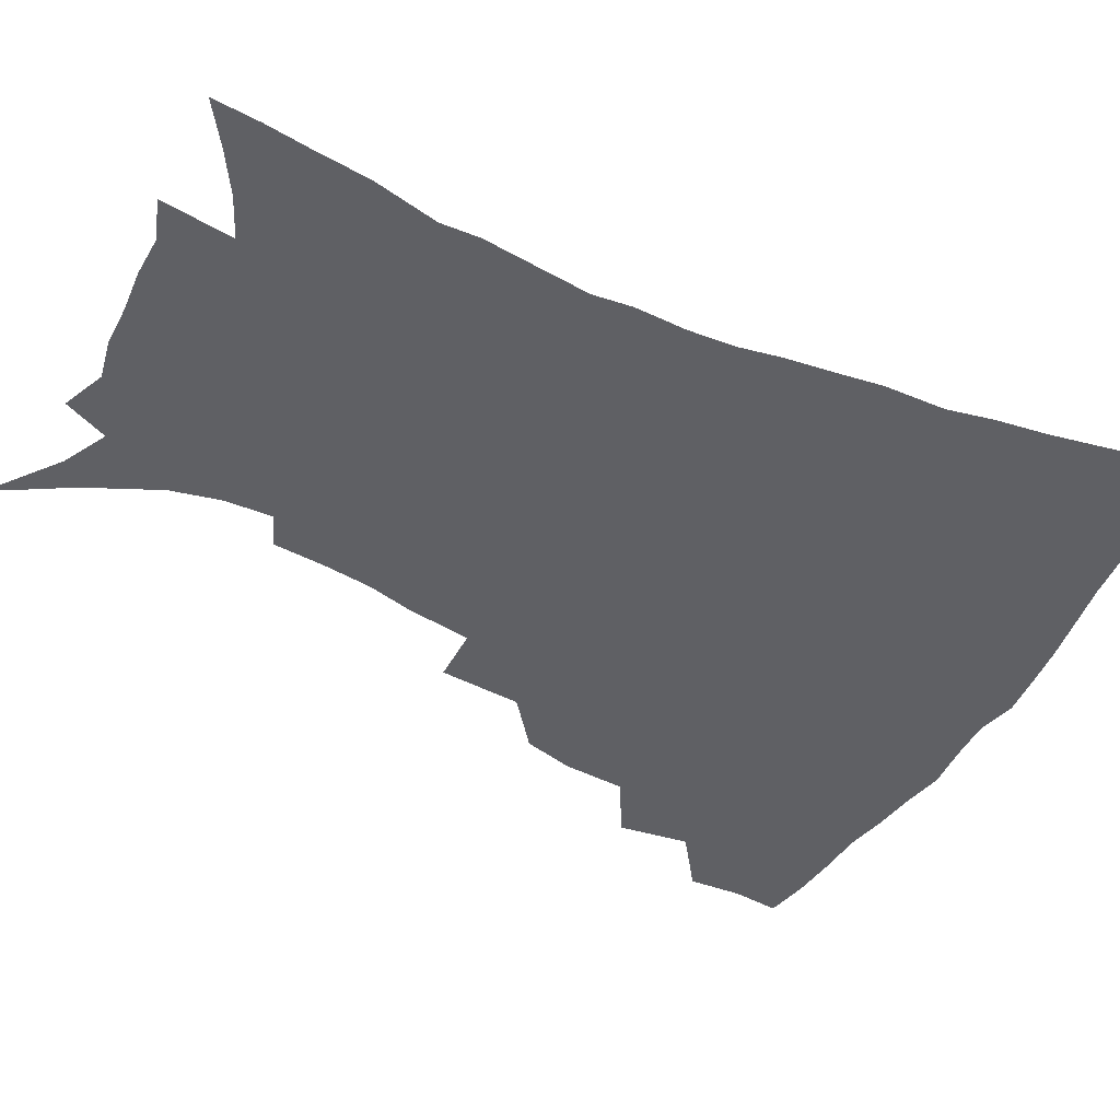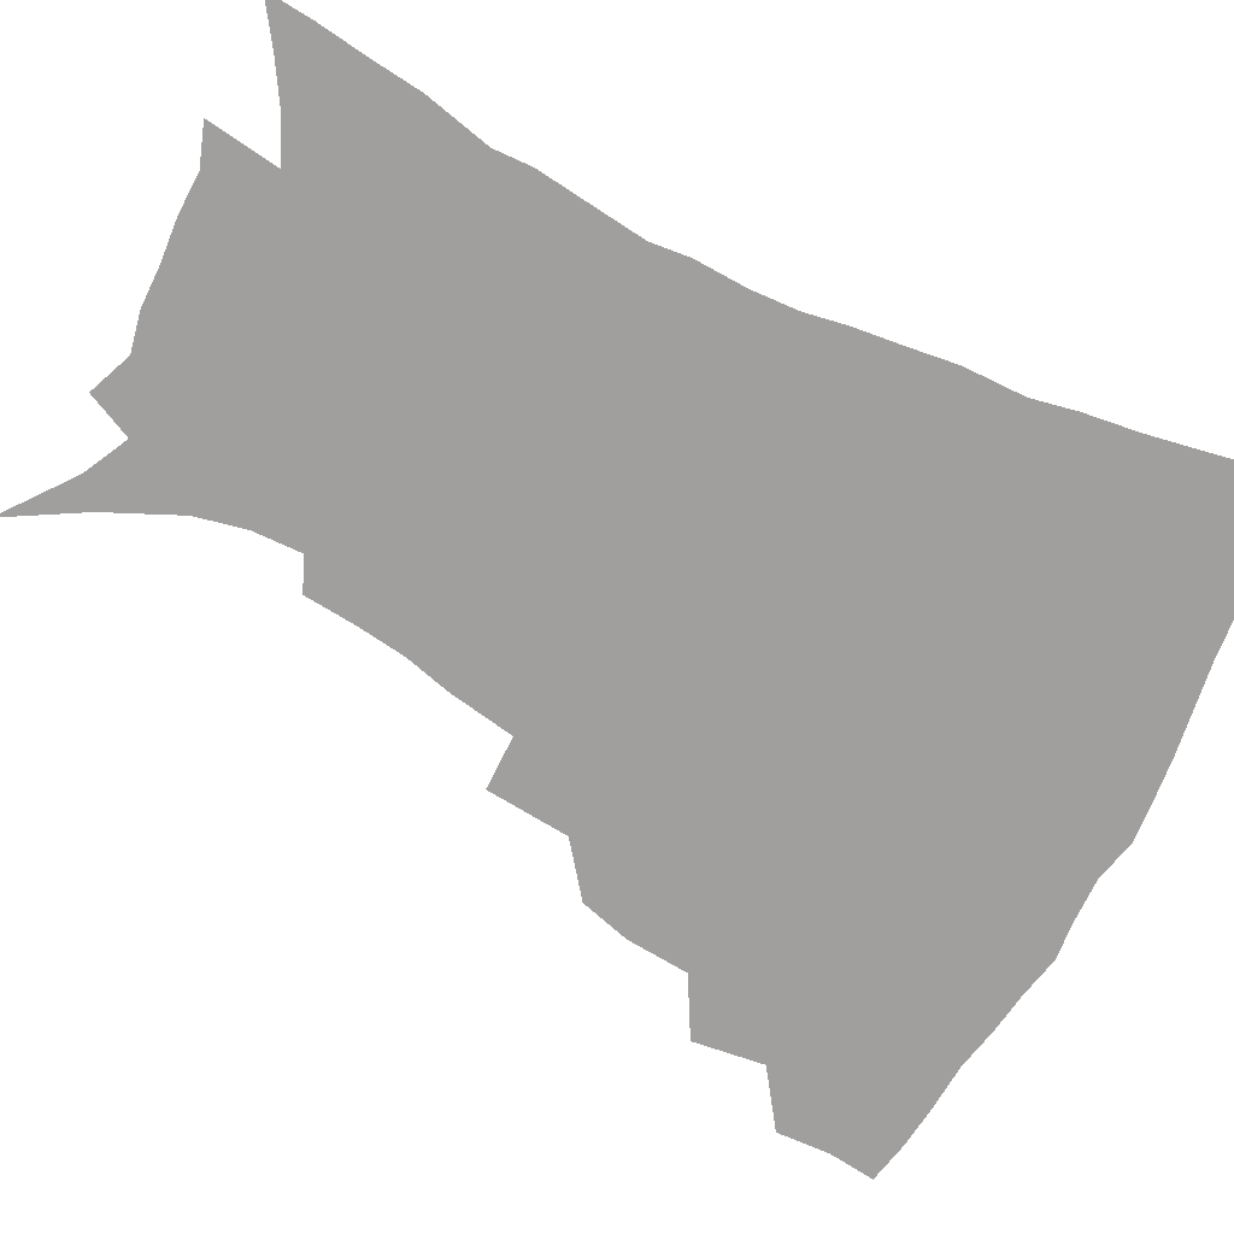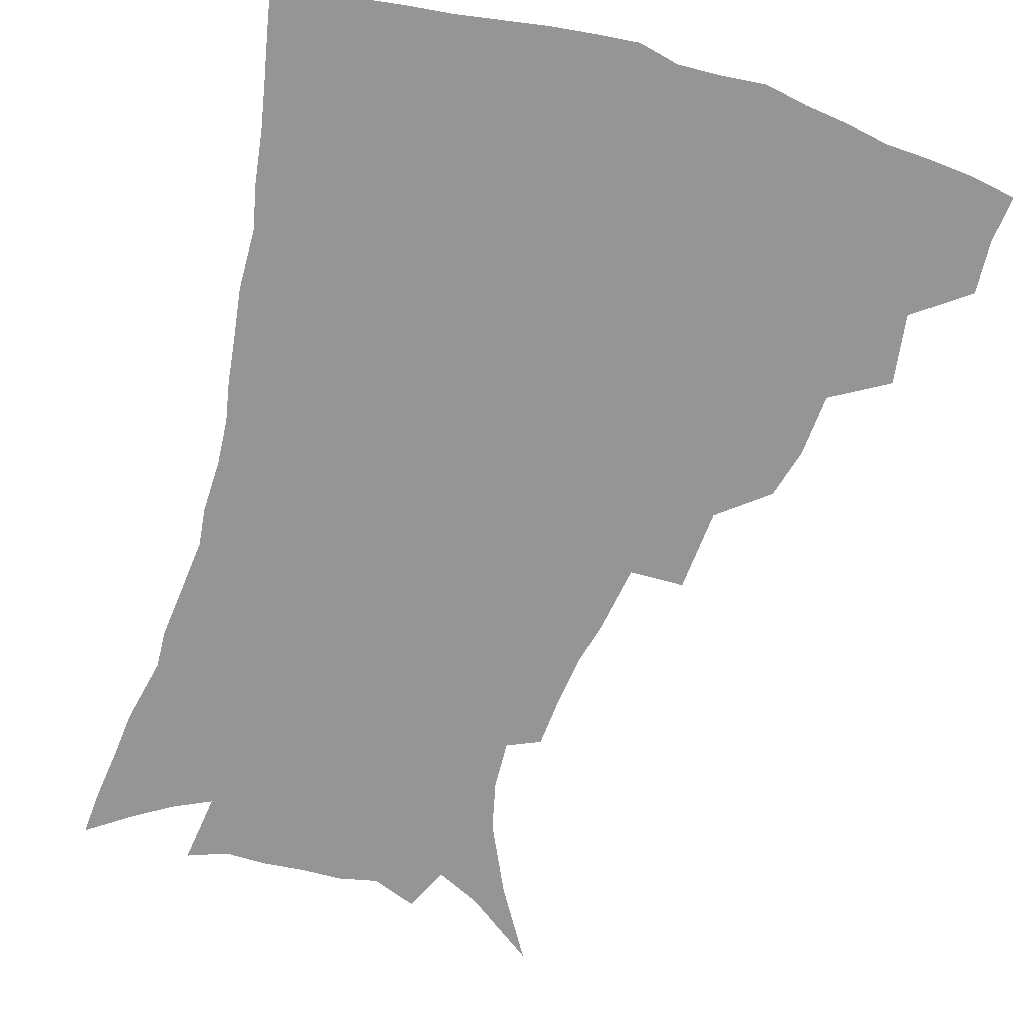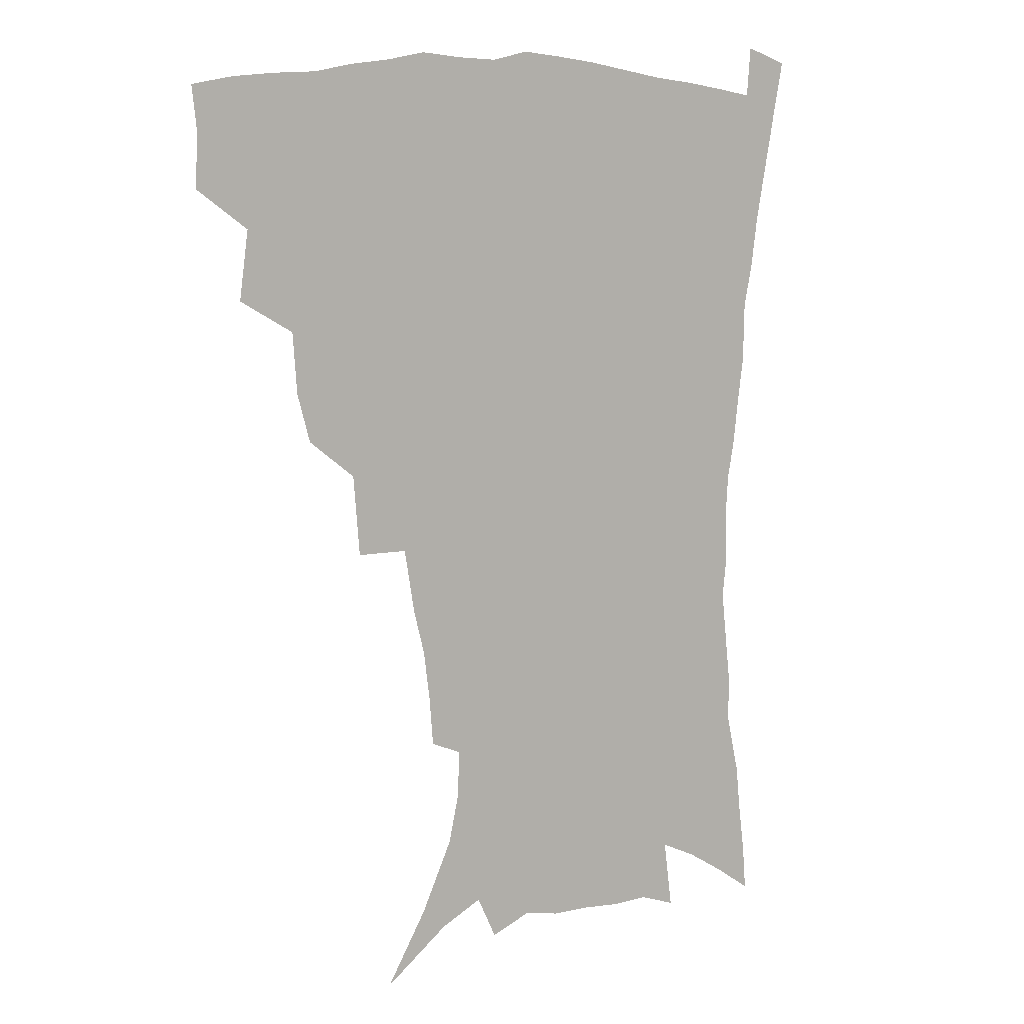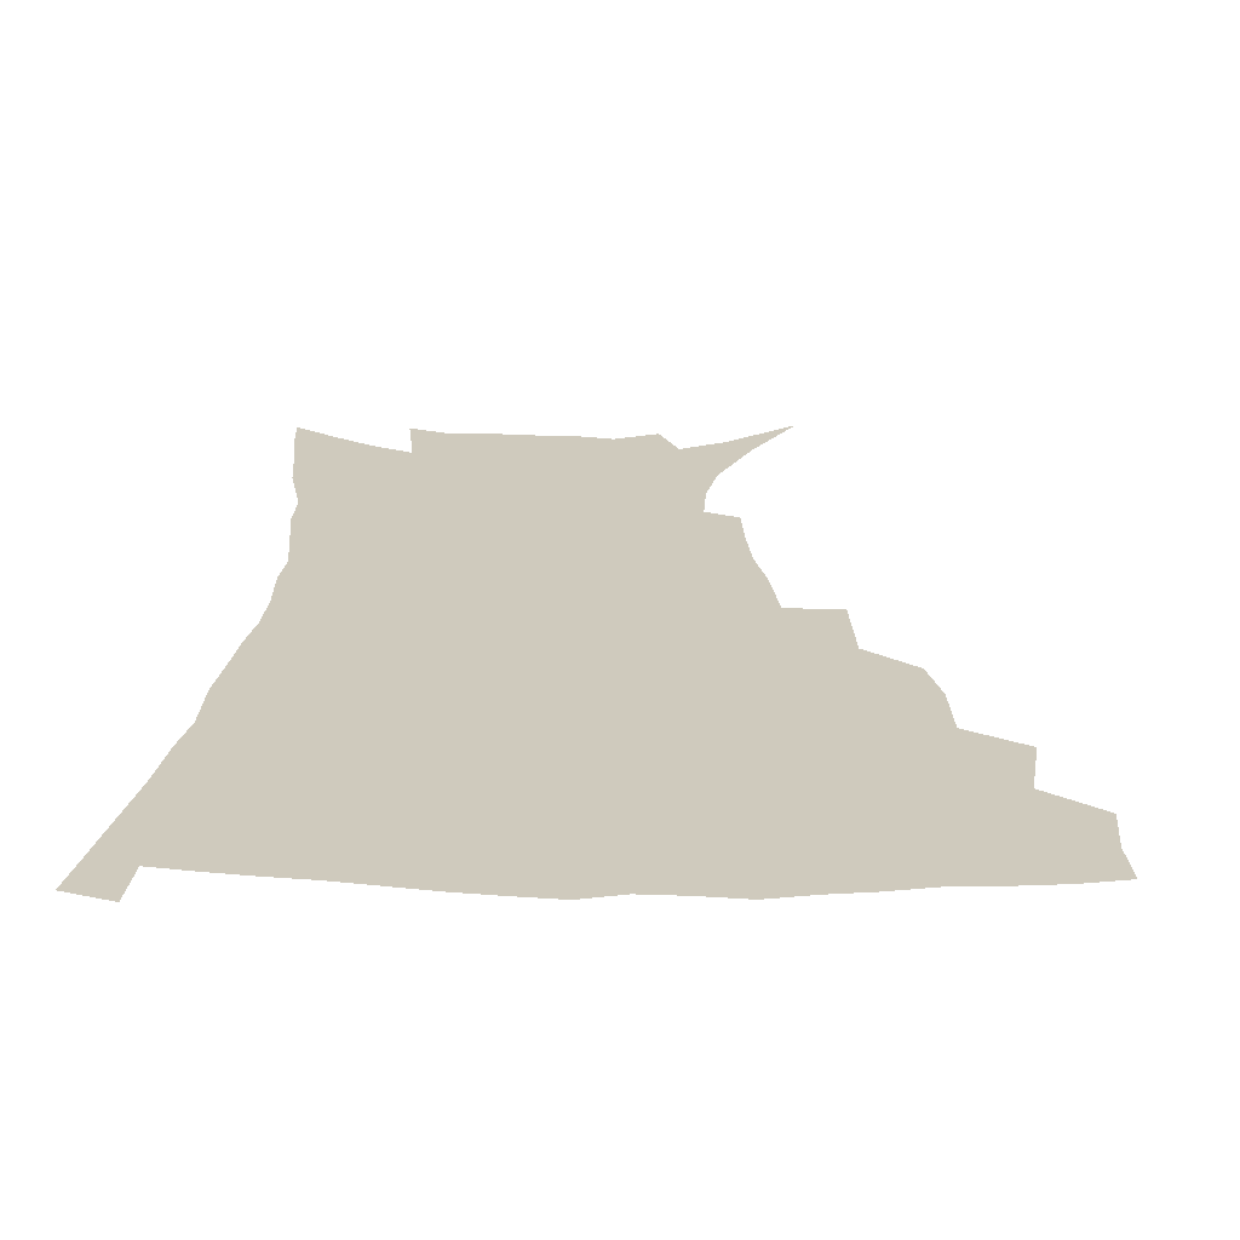
<metadata>
{"format":"obj","ext":"obj","renderer":"f3d","projection":"perspective","resolution":1024,"background":"white","views":[{"elev":-44.3,"azim":62.8,"up":"+Z"},{"elev":-71.3,"azim":63.0,"up":"+Z"},{"elev":-67.5,"azim":163.8,"up":"+Z"},{"elev":8.6,"azim":-33.8,"up":"+Y"},{"elev":22.9,"azim":-178.2,"up":"+Z"}]}
</metadata>
<code>
v 438.3 397 0
v 439.3 415.2 0
v 437.5 431.2 0
v 453.9 359.5 0
v 457.2 383.5 0
v 455.5 399.9 0
v 455.3 416.7 0
v 452.8 434.1 0
v 479.9 309.9 0
v 475.2 327 0
v 473.6 348.3 0
v 475.1 371 0
v 473.7 387.3 0
v 472.1 403 0
v 470.6 418.4 0
v 468.2 435.6 0
v 499.3 268.4 0
v 497 296.6 0
v 494.8 321.1 0
v 492.6 339.2 0
v 492 358.6 0
v 490.6 374.7 0
v 489.2 390.1 0
v 487.5 405 0
v 485.6 420.1 0
v 483.6 436.4 0
v 529.4 195.3 0
v 528 212.6 0
v 525.7 229.8 0
v 521.7 245.2 0
v 517.9 268.1 0
v 513.6 288.5 0
v 510.7 308.4 0
v 507.8 324.6 0
v 506.7 342.8 0
v 506.4 361.7 0
v 505.5 377.5 0
v 503.9 392.2 0
v 502.4 406.7 0
v 500.6 421.1 0
v 498.2 439.3 0
v 510.1 106.7 0
v 525 132.2 0
v 536.4 156.9 0
v 540.1 173.9 0
v 540.7 190.5 0
v 540 210.6 0
v 538 227.2 0
v 535.3 243.5 0
v 532.1 261.3 0
v 529 280.2 0
v 526.6 299.6 0
v 525.4 319 0
v 524 335.1 0
v 521.8 349.4 0
v 521.5 366 0
v 520 380 0
v 518.3 394.1 0
v 516.6 408.4 0
v 514.9 423 0
v 512.7 441.2 0
v 533.7 124.6 0
v 543.3 146.4 0
v 549.6 167.6 0
v 551 184.9 0
v 550.3 200.8 0
v 550 222.5 0
v 547.5 236.4 0
v 545.1 252.4 0
v 542.8 270.2 0
v 540.2 286.1 0
v 538.8 305.8 0
v 537.5 321.2 0
v 536.9 338.6 0
v 535.7 353.2 0
v 534.9 367.7 0
v 534.7 382.3 0
v 532.5 395.8 0
v 531.3 409.8 0
v 529.3 425.3 0
v 527 444.1 0
v 549.1 132.2 0
v 558.6 158.4 0
v 561.2 177.7 0
v 560.9 192.6 0
v 560.6 211.6 0
v 559.6 229.9 0
v 557.6 244.4 0
v 555.8 261.6 0
v 553.5 275.4 0
v 551.8 291.9 0
v 550.4 307.2 0
v 550.2 325.8 0
v 549.7 341.5 0
v 548.8 355.3 0
v 548.1 369 0
v 548 383.5 0
v 546.9 396.6 0
v 546.1 410 0
v 544.2 425.3 0
v 542 442.8 0
v 556.3 117 0
v 565.3 142.8 0
v 569.6 163.2 0
v 571.3 183 0
v 571 199.6 0
v 570.2 216.9 0
v 569 233.3 0
v 567.4 248.7 0
v 566 264.9 0
v 564.6 280.6 0
v 563.3 295.8 0
v 563.2 314.3 0
v 562 327.3 0
v 562.5 344.5 0
v 561.7 357.1 0
v 561.9 371.4 0
v 561.2 384.3 0
v 560.3 397.5 0
v 559.7 410.9 0
v 558.5 425.2 0
v 556.5 442.3 0
v 571.2 122.9 0
v 577.6 146.7 0
v 580.5 168.3 0
v 580.9 184.3 0
v 580.5 201.9 0
v 579.6 221.2 0
v 578.9 239.4 0
v 577.4 252.1 0
v 576.6 268.3 0
v 575.5 282.9 0
v 574.7 298 0
v 574.6 316.3 0
v 574.7 331.6 0
v 574.5 345 0
v 574.4 358.3 0
v 574.9 372.8 0
v 574.2 385.1 0
v 574.2 398.1 0
v 573.4 411.7 0
v 572.3 426.1 0
v 570.2 445.6 0
v 584.5 120.1 0
v 589.3 148.7 0
v 590.6 168.7 0
v 590.8 186.9 0
v 590.4 205.4 0
v 589.6 218.9 0
v 587.7 243.3 0
v 587.6 255.6 0
v 587.2 269.6 0
v 586.5 285.5 0
v 586 300.5 0
v 586 317.2 0
v 586.3 332.3 0
v 586.6 345.6 0
v 586.8 358.4 0
v 587.3 372.6 0
v 587.5 385.3 0
v 587.6 398.3 0
v 587.5 411.5 0
v 586.2 427 0
v 584.6 444.3 0
v 598.8 119.8 0
v 600.7 148.3 0
v 601 168.9 0
v 600.7 188.5 0
v 600.1 206 0
v 599.8 219.7 0
v 599.2 235.8 0
v 598.2 251.4 0
v 597.4 270.4 0
v 597.2 286.6 0
v 597.1 301.5 0
v 597.3 317.4 0
v 597.8 330.6 0
v 598.5 346.1 0
v 599.2 359.1 0
v 600 372.6 0
v 600.7 385.3 0
v 601 398.3 0
v 601.1 411.8 0
v 600.5 426.7 0
v 599.3 442.6 0
v 613 118.6 0
v 612.2 147.4 0
v 611.8 166.4 0
v 610.9 186.8 0
v 610.1 204.4 0
v 609.5 222.4 0
v 608.9 238.6 0
v 608.2 256.2 0
v 607.9 269.8 0
v 607.7 286.4 0
v 608 301 0
v 608.5 315.5 0
v 609.3 331 0
v 610.2 344.6 0
v 611.3 359 0
v 612.4 372.2 0
v 613.6 384.8 0
v 614.9 397.6 0
v 615.8 410.4 0
v 615.5 424.8 0
v 614.7 440.2 0
v 626.8 118.8 0
v 624.6 142.7 0
v 622.5 165.4 0
v 621.5 183.5 0
v 620.2 202.8 0
v 619.2 221.9 0
v 618.6 238 0
v 618.3 253.3 0
v 618.1 269 0
v 618.5 283 0
v 618.8 298.5 0
v 619.8 312.2 0
v 620.2 330.7 0
v 621.7 343.3 0
v 622.9 358.1 0
v 624.7 370.3 0
v 626.3 383.5 0
v 627.8 396.5 0
v 629.2 409.5 0
v 630.2 422.9 0
v 630.2 437.7 0
v 640.6 113.9 0
v 637.3 138.5 0
v 634.8 158.7 0
v 632.1 180.9 0
v 630.6 199.6 0
v 629.2 218.5 0
v 629 233.5 0
v 629.6 246.5 0
v 628.1 266.5 0
v 628.9 280.1 0
v 629.4 295.3 0
v 631.5 307 0
v 632 324.6 0
v 633.5 338.9 0
v 634.4 355.5 0
v 636.9 367.9 0
v 638.8 383.3 0
v 640.6 395.2 0
v 642.4 408.2 0
v 644 421.4 0
v 644.5 436.3 0
v 650.9 132.2 0
v 646.4 155.1 0
v 644.1 174.1 0
v 642 193.2 0
v 640.2 212 0
v 639.2 229 0
v 639.5 243.4 0
v 639.7 258.7 0
v 639.7 274.9 0
v 640.9 288.6 0
v 641.8 305.2 0
v 643.2 320 0
v 645.8 332.8 0
v 647.1 348.8 0
v 649.1 364 0
v 650.7 380.3 0
v 653.2 393.4 0
v 655.7 406.3 0
v 657.6 419.9 0
v 659 434.3 0
v 664.7 123.7 0
v 660.9 144.4 0
v 657.4 164.8 0
v 655.2 183.2 0
v 652.9 201.7 0
v 651.6 219.1 0
v 650.9 235.4 0
v 650.9 250.8 0
v 651.5 266 0
v 651.6 282.8 0
v 653 297.7 0
v 656.1 310.2 0
v 657.1 328 0
v 658.5 344.9 0
v 661.1 359.6 0
v 663.6 374.8 0
v 666.4 389.3 0
v 669 404 0
v 671.4 417.9 0
v 673.5 432 0
v 675 450 0
v 678.9 113.8 0
v 677.7 129.8 0
v 675.4 147.4 0
v 673.7 164 0
v 668.6 186.6 0
v 669.1 199.8 0
v 667.1 217.9 0
v 665 236.5 0
v 666.5 249.5 0
v 665.9 267.5 0
v 666.9 283.4 0
v 669.4 297.4 0
v 671.4 313.7 0
v 673.6 330.2 0
v 674 351.1 0
v 677.1 366.5 0
v 679.6 384.4 0
v 682.5 400.5 0
v 685.4 415.2 0
v 688 429.7 0
v 691 444.6 0
f 5 6 1
f 1 6 2
f 6 7 2
f 2 7 3
f 7 8 3
f 11 12 4
f 4 12 5
f 12 13 5
f 5 13 6
f 13 14 6
f 6 14 7
f 14 15 7
f 7 15 8
f 15 16 8
f 18 19 9
f 9 19 10
f 19 20 10
f 10 20 11
f 20 21 11
f 11 21 12
f 21 22 12
f 12 22 13
f 22 23 13
f 13 23 14
f 23 24 14
f 14 24 15
f 24 25 15
f 15 25 16
f 25 26 16
f 31 32 17
f 17 32 18
f 32 33 18
f 18 33 19
f 33 34 19
f 19 34 20
f 34 35 20
f 20 35 21
f 35 36 21
f 21 36 22
f 36 37 22
f 22 37 23
f 37 38 23
f 23 38 24
f 38 39 24
f 24 39 25
f 39 40 25
f 25 40 26
f 40 41 26
f 46 47 27
f 27 47 28
f 47 48 28
f 28 48 29
f 48 49 29
f 29 49 30
f 49 50 30
f 30 50 31
f 50 51 31
f 31 51 32
f 51 52 32
f 32 52 33
f 52 53 33
f 33 53 34
f 53 54 34
f 34 54 35
f 54 55 35
f 35 55 36
f 55 56 36
f 36 56 37
f 56 57 37
f 37 57 38
f 57 58 38
f 38 58 39
f 58 59 39
f 39 59 40
f 59 60 40
f 40 60 41
f 60 61 41
f 42 62 43
f 62 63 43
f 43 63 44
f 63 64 44
f 44 64 45
f 64 65 45
f 45 65 46
f 65 66 46
f 46 66 47
f 66 67 47
f 47 67 48
f 67 68 48
f 48 68 49
f 68 69 49
f 49 69 50
f 69 70 50
f 50 70 51
f 70 71 51
f 51 71 52
f 71 72 52
f 52 72 53
f 72 73 53
f 53 73 54
f 73 74 54
f 54 74 55
f 74 75 55
f 55 75 56
f 75 76 56
f 56 76 57
f 76 77 57
f 57 77 58
f 77 78 58
f 58 78 59
f 78 79 59
f 59 79 60
f 79 80 60
f 60 80 61
f 80 81 61
f 62 82 63
f 82 83 63
f 63 83 64
f 83 84 64
f 64 84 65
f 84 85 65
f 65 85 66
f 85 86 66
f 66 86 67
f 86 87 67
f 67 87 68
f 87 88 68
f 68 88 69
f 88 89 69
f 69 89 70
f 89 90 70
f 70 90 71
f 90 91 71
f 71 91 72
f 91 92 72
f 72 92 73
f 92 93 73
f 73 93 74
f 93 94 74
f 74 94 75
f 94 95 75
f 75 95 76
f 95 96 76
f 76 96 77
f 96 97 77
f 77 97 78
f 97 98 78
f 78 98 79
f 98 99 79
f 79 99 80
f 99 100 80
f 80 100 81
f 100 101 81
f 102 103 82
f 82 103 83
f 103 104 83
f 83 104 84
f 104 105 84
f 84 105 85
f 105 106 85
f 85 106 86
f 106 107 86
f 86 107 87
f 107 108 87
f 87 108 88
f 108 109 88
f 88 109 89
f 109 110 89
f 89 110 90
f 110 111 90
f 90 111 91
f 111 112 91
f 91 112 92
f 112 113 92
f 92 113 93
f 113 114 93
f 93 114 94
f 114 115 94
f 94 115 95
f 115 116 95
f 95 116 96
f 116 117 96
f 96 117 97
f 117 118 97
f 97 118 98
f 118 119 98
f 98 119 99
f 119 120 99
f 99 120 100
f 120 121 100
f 100 121 101
f 121 122 101
f 102 123 103
f 123 124 103
f 103 124 104
f 124 125 104
f 104 125 105
f 125 126 105
f 105 126 106
f 126 127 106
f 106 127 107
f 127 128 107
f 107 128 108
f 128 129 108
f 108 129 109
f 129 130 109
f 109 130 110
f 130 131 110
f 110 131 111
f 131 132 111
f 111 132 112
f 132 133 112
f 112 133 113
f 133 134 113
f 113 134 114
f 134 135 114
f 114 135 115
f 135 136 115
f 115 136 116
f 136 137 116
f 116 137 117
f 137 138 117
f 117 138 118
f 138 139 118
f 118 139 119
f 139 140 119
f 119 140 120
f 140 141 120
f 120 141 121
f 141 142 121
f 121 142 122
f 142 143 122
f 123 144 124
f 144 145 124
f 124 145 125
f 145 146 125
f 125 146 126
f 146 147 126
f 126 147 127
f 147 148 127
f 127 148 128
f 148 149 128
f 128 149 129
f 149 150 129
f 129 150 130
f 150 151 130
f 130 151 131
f 151 152 131
f 131 152 132
f 152 153 132
f 132 153 133
f 153 154 133
f 133 154 134
f 154 155 134
f 134 155 135
f 155 156 135
f 135 156 136
f 156 157 136
f 136 157 137
f 157 158 137
f 137 158 138
f 158 159 138
f 138 159 139
f 159 160 139
f 139 160 140
f 160 161 140
f 140 161 141
f 161 162 141
f 141 162 142
f 162 163 142
f 142 163 143
f 163 164 143
f 144 165 145
f 165 166 145
f 145 166 146
f 166 167 146
f 146 167 147
f 167 168 147
f 147 168 148
f 168 169 148
f 148 169 149
f 169 170 149
f 149 170 150
f 170 171 150
f 150 171 151
f 171 172 151
f 151 172 152
f 172 173 152
f 152 173 153
f 173 174 153
f 153 174 154
f 174 175 154
f 154 175 155
f 175 176 155
f 155 176 156
f 176 177 156
f 156 177 157
f 177 178 157
f 157 178 158
f 178 179 158
f 158 179 159
f 179 180 159
f 159 180 160
f 180 181 160
f 160 181 161
f 181 182 161
f 161 182 162
f 182 183 162
f 162 183 163
f 183 184 163
f 163 184 164
f 184 185 164
f 165 186 166
f 186 187 166
f 166 187 167
f 187 188 167
f 167 188 168
f 188 189 168
f 168 189 169
f 189 190 169
f 169 190 170
f 190 191 170
f 170 191 171
f 191 192 171
f 171 192 172
f 192 193 172
f 172 193 173
f 193 194 173
f 173 194 174
f 194 195 174
f 174 195 175
f 195 196 175
f 175 196 176
f 196 197 176
f 176 197 177
f 197 198 177
f 177 198 178
f 198 199 178
f 178 199 179
f 199 200 179
f 179 200 180
f 200 201 180
f 180 201 181
f 201 202 181
f 181 202 182
f 202 203 182
f 182 203 183
f 203 204 183
f 183 204 184
f 204 205 184
f 184 205 185
f 205 206 185
f 186 207 187
f 207 208 187
f 187 208 188
f 208 209 188
f 188 209 189
f 209 210 189
f 189 210 190
f 210 211 190
f 190 211 191
f 211 212 191
f 191 212 192
f 212 213 192
f 192 213 193
f 213 214 193
f 193 214 194
f 214 215 194
f 194 215 195
f 215 216 195
f 195 216 196
f 216 217 196
f 196 217 197
f 217 218 197
f 197 218 198
f 218 219 198
f 198 219 199
f 219 220 199
f 199 220 200
f 220 221 200
f 200 221 201
f 221 222 201
f 201 222 202
f 222 223 202
f 202 223 203
f 223 224 203
f 203 224 204
f 224 225 204
f 204 225 205
f 225 226 205
f 205 226 206
f 226 227 206
f 207 228 208
f 228 229 208
f 208 229 209
f 229 230 209
f 209 230 210
f 230 231 210
f 210 231 211
f 231 232 211
f 211 232 212
f 232 233 212
f 212 233 213
f 233 234 213
f 213 234 214
f 234 235 214
f 214 235 215
f 235 236 215
f 215 236 216
f 236 237 216
f 216 237 217
f 237 238 217
f 217 238 218
f 238 239 218
f 218 239 219
f 239 240 219
f 219 240 220
f 240 241 220
f 220 241 221
f 241 242 221
f 221 242 222
f 242 243 222
f 222 243 223
f 243 244 223
f 223 244 224
f 244 245 224
f 224 245 225
f 245 246 225
f 225 246 226
f 246 247 226
f 226 247 227
f 247 248 227
f 229 249 230
f 249 250 230
f 230 250 231
f 250 251 231
f 231 251 232
f 251 252 232
f 232 252 233
f 252 253 233
f 233 253 234
f 253 254 234
f 234 254 235
f 254 255 235
f 235 255 236
f 255 256 236
f 236 256 237
f 256 257 237
f 237 257 238
f 257 258 238
f 238 258 239
f 258 259 239
f 239 259 240
f 259 260 240
f 240 260 241
f 260 261 241
f 241 261 242
f 261 262 242
f 242 262 243
f 262 263 243
f 243 263 244
f 263 264 244
f 244 264 245
f 264 265 245
f 245 265 246
f 265 266 246
f 246 266 247
f 266 267 247
f 247 267 248
f 267 268 248
f 249 269 250
f 269 270 250
f 250 270 251
f 270 271 251
f 251 271 252
f 271 272 252
f 252 272 253
f 272 273 253
f 253 273 254
f 273 274 254
f 254 274 255
f 274 275 255
f 255 275 256
f 275 276 256
f 256 276 257
f 276 277 257
f 257 277 258
f 277 278 258
f 258 278 259
f 278 279 259
f 259 279 260
f 279 280 260
f 260 280 261
f 280 281 261
f 261 281 262
f 281 282 262
f 262 282 263
f 282 283 263
f 263 283 264
f 283 284 264
f 264 284 265
f 284 285 265
f 265 285 266
f 285 286 266
f 266 286 267
f 286 287 267
f 267 287 268
f 287 288 268
f 269 290 270
f 290 291 270
f 270 291 271
f 291 292 271
f 271 292 272
f 292 293 272
f 272 293 273
f 293 294 273
f 273 294 274
f 294 295 274
f 274 295 275
f 295 296 275
f 275 296 276
f 296 297 276
f 276 297 277
f 297 298 277
f 277 298 278
f 298 299 278
f 278 299 279
f 299 300 279
f 279 300 280
f 300 301 280
f 280 301 281
f 301 302 281
f 281 302 282
f 302 303 282
f 282 303 283
f 303 304 283
f 283 304 284
f 304 305 284
f 284 305 285
f 305 306 285
f 285 306 286
f 306 307 286
f 286 307 287
f 307 308 287
f 287 308 288
f 308 309 288
f 288 309 289
f 309 310 289

</code>
